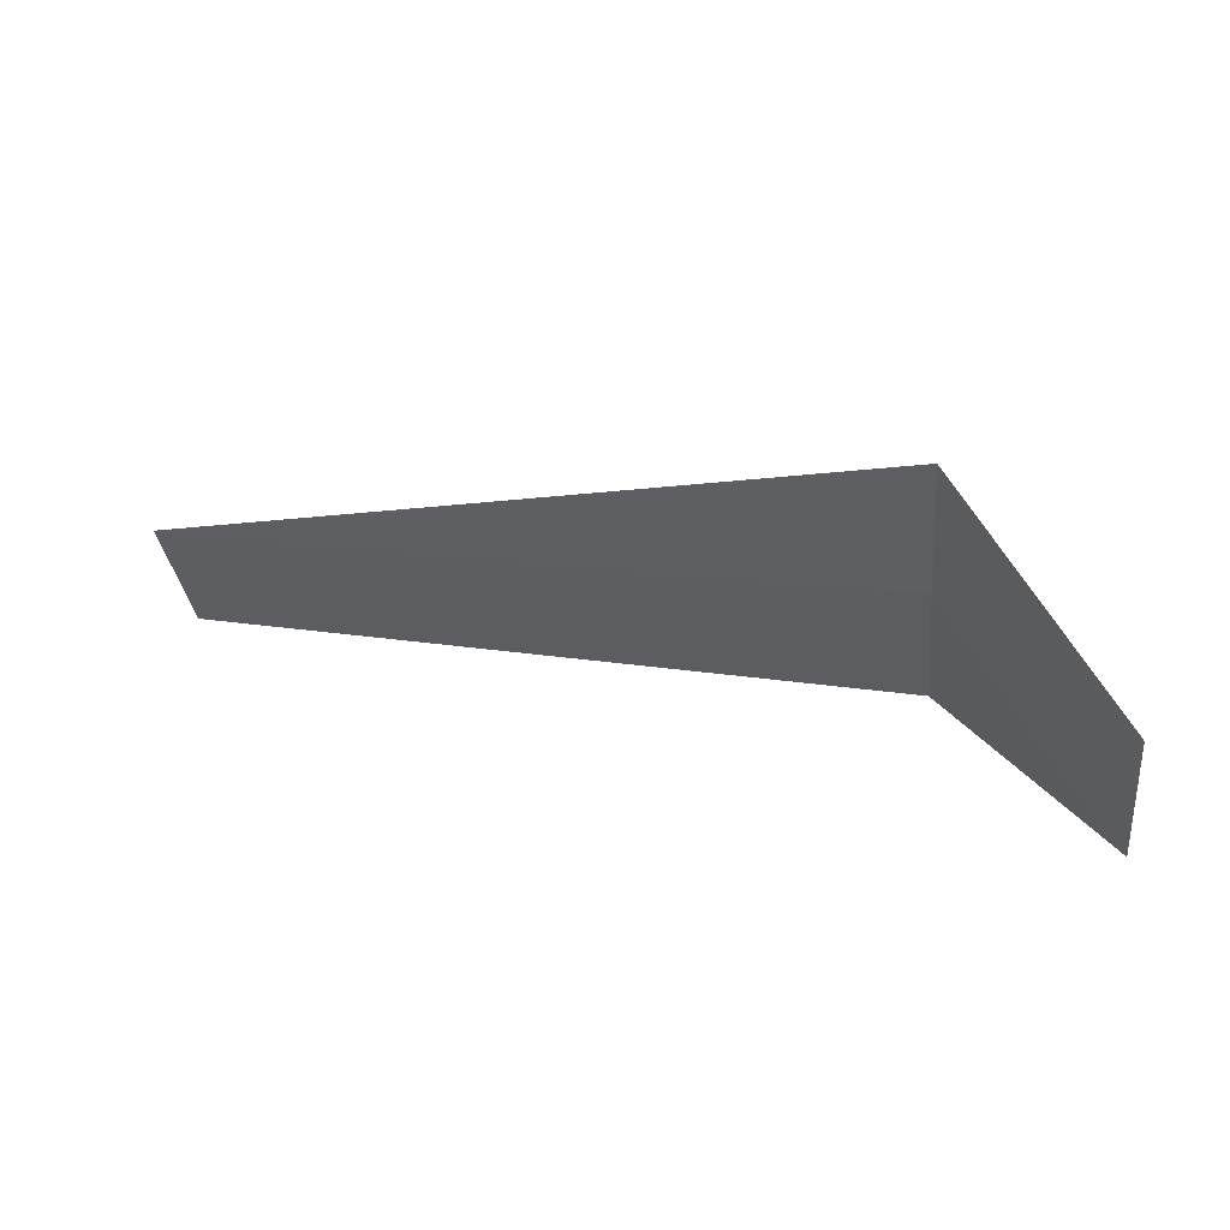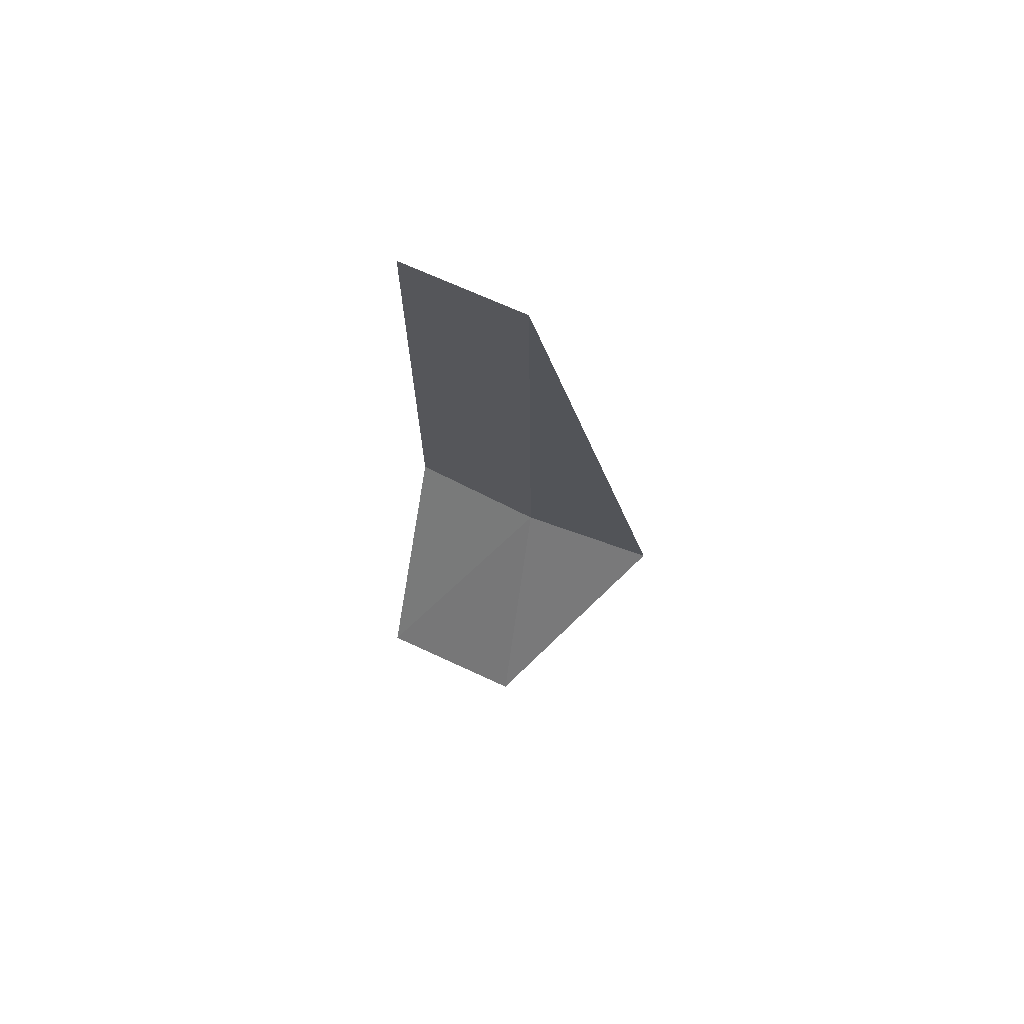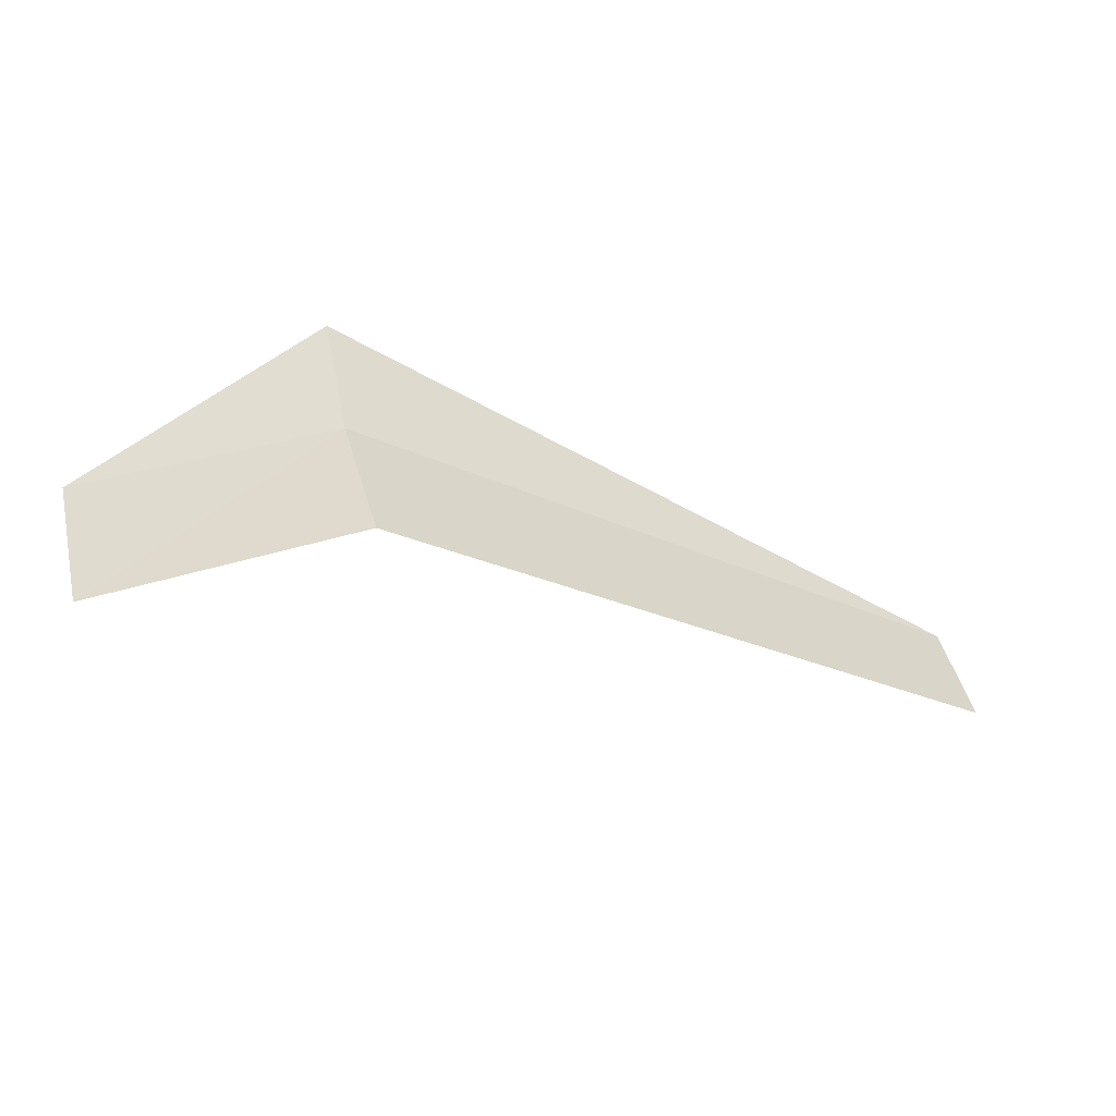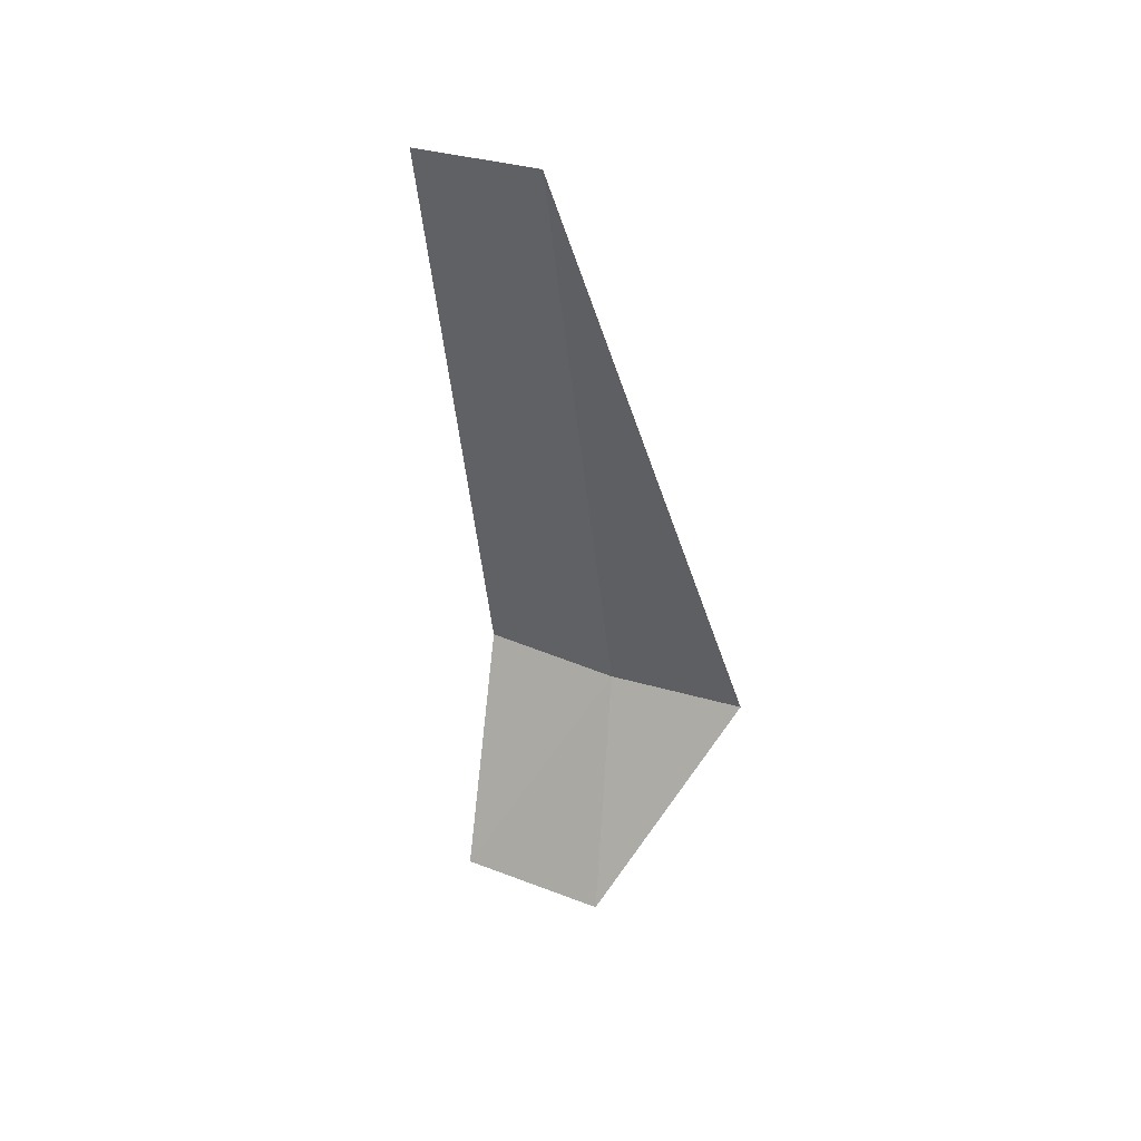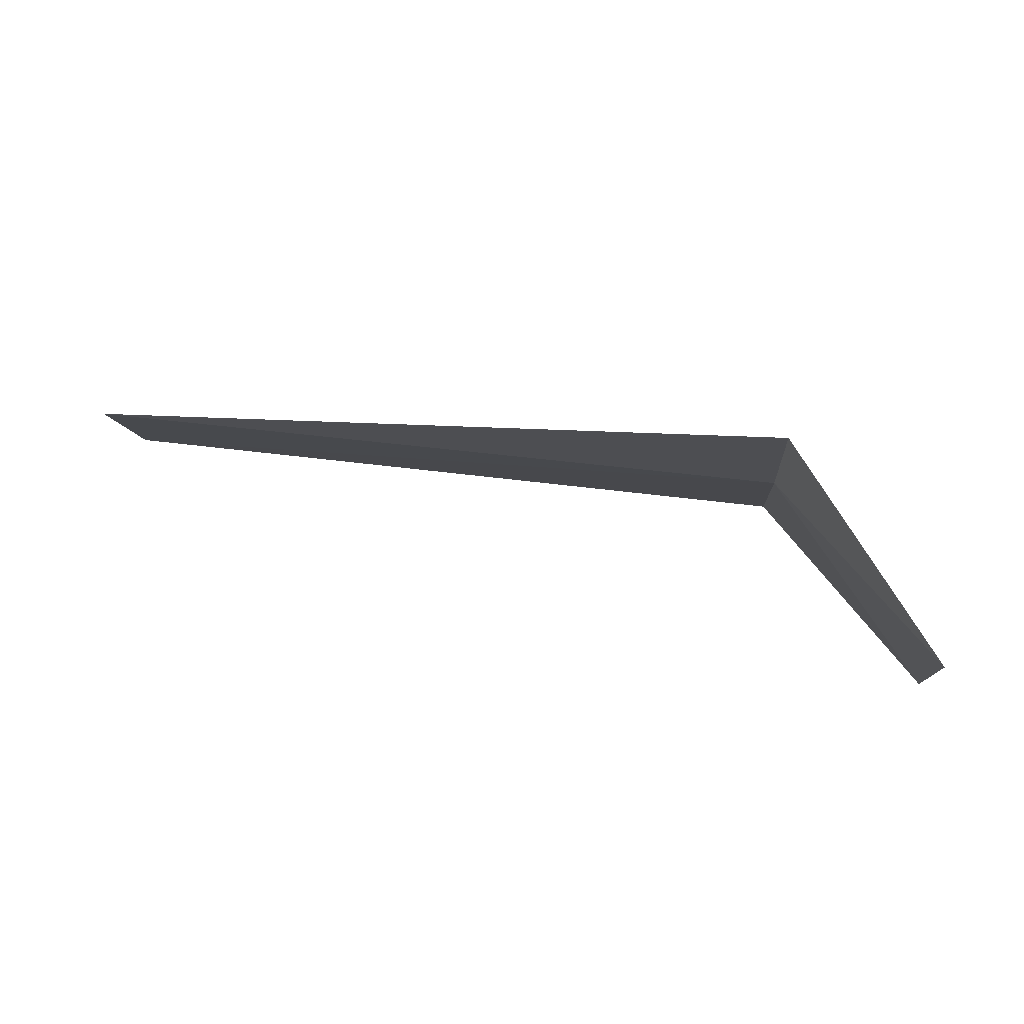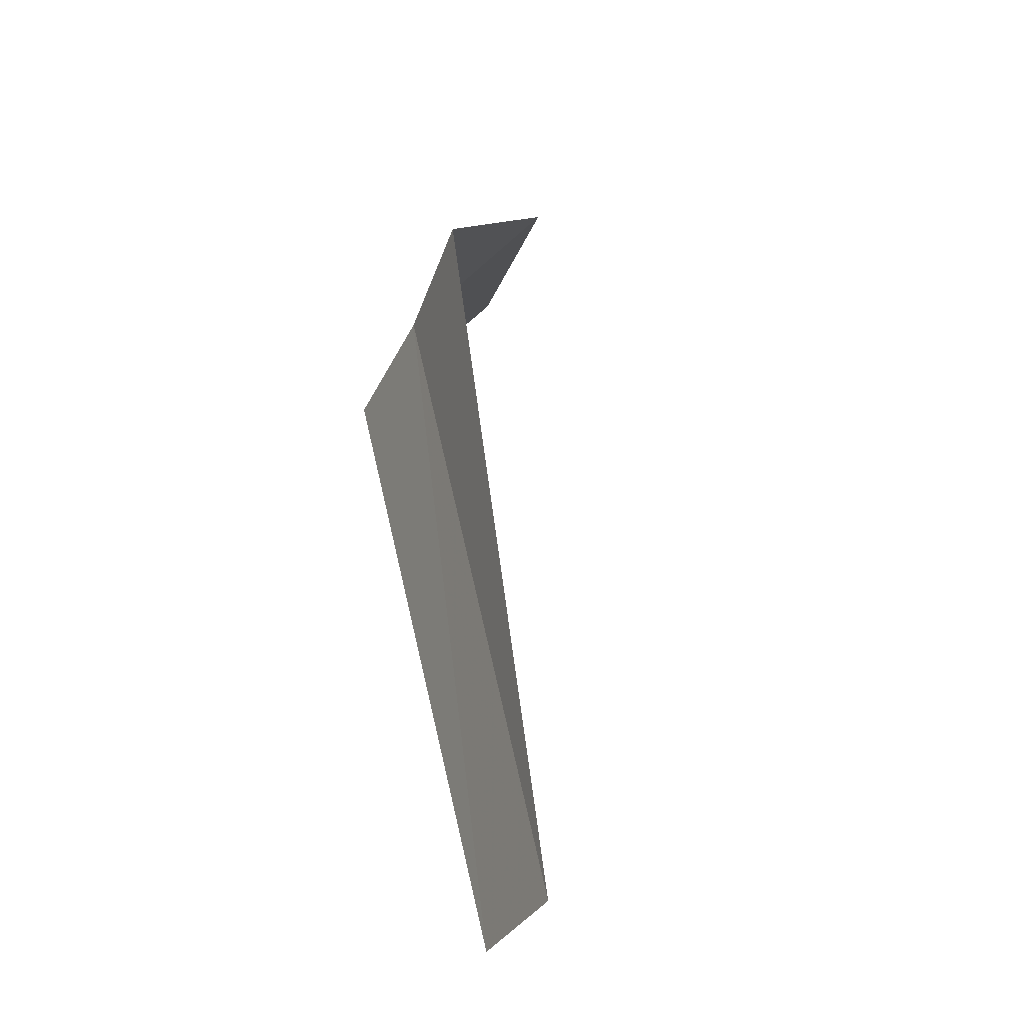
<metadata>
{"format":"obj","ext":"obj","renderer":"f3d","projection":"perspective","resolution":1024,"background":"white","views":[{"elev":23.8,"azim":-168.3,"up":"+Y"},{"elev":-13.7,"azim":90.8,"up":"+Z"},{"elev":-28.5,"azim":-35.1,"up":"+Y"},{"elev":-37.3,"azim":95.4,"up":"+Z"},{"elev":54.1,"azim":-172.6,"up":"+Y"},{"elev":51.9,"azim":78.6,"up":"+Y"}]}
</metadata>
<code>
v 4.178 -14 14.38
v 4.178 -14.71 14.74
v 3.178 -14.96 13.73
v 3.178 -14.18 13.38
v 4.178 -13.24 14.12
v 8.07 -14.61 14.68
v 8.145 -13.99 14.38
f 1 3 2
f 1 5 4
f 1 4 3
f 1 6 7
f 1 2 6
f 1 7 5

</code>
